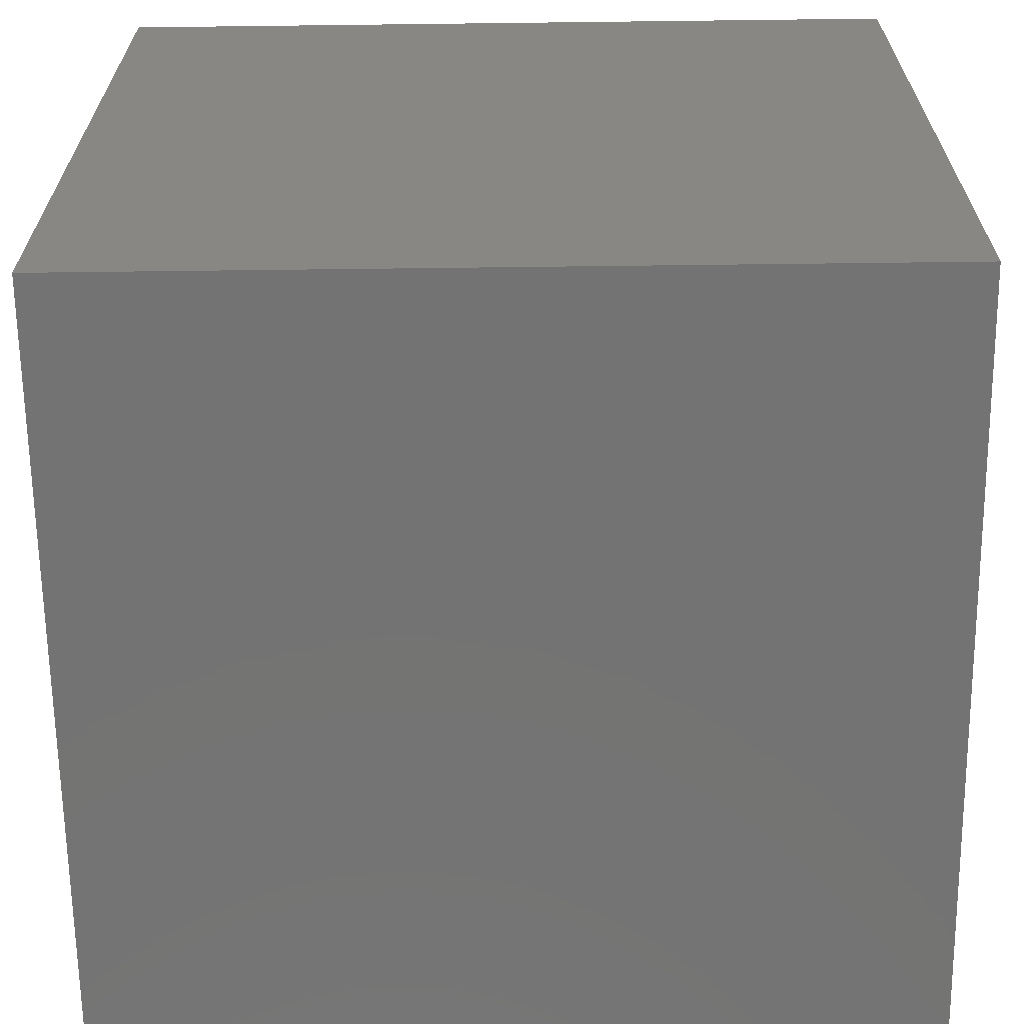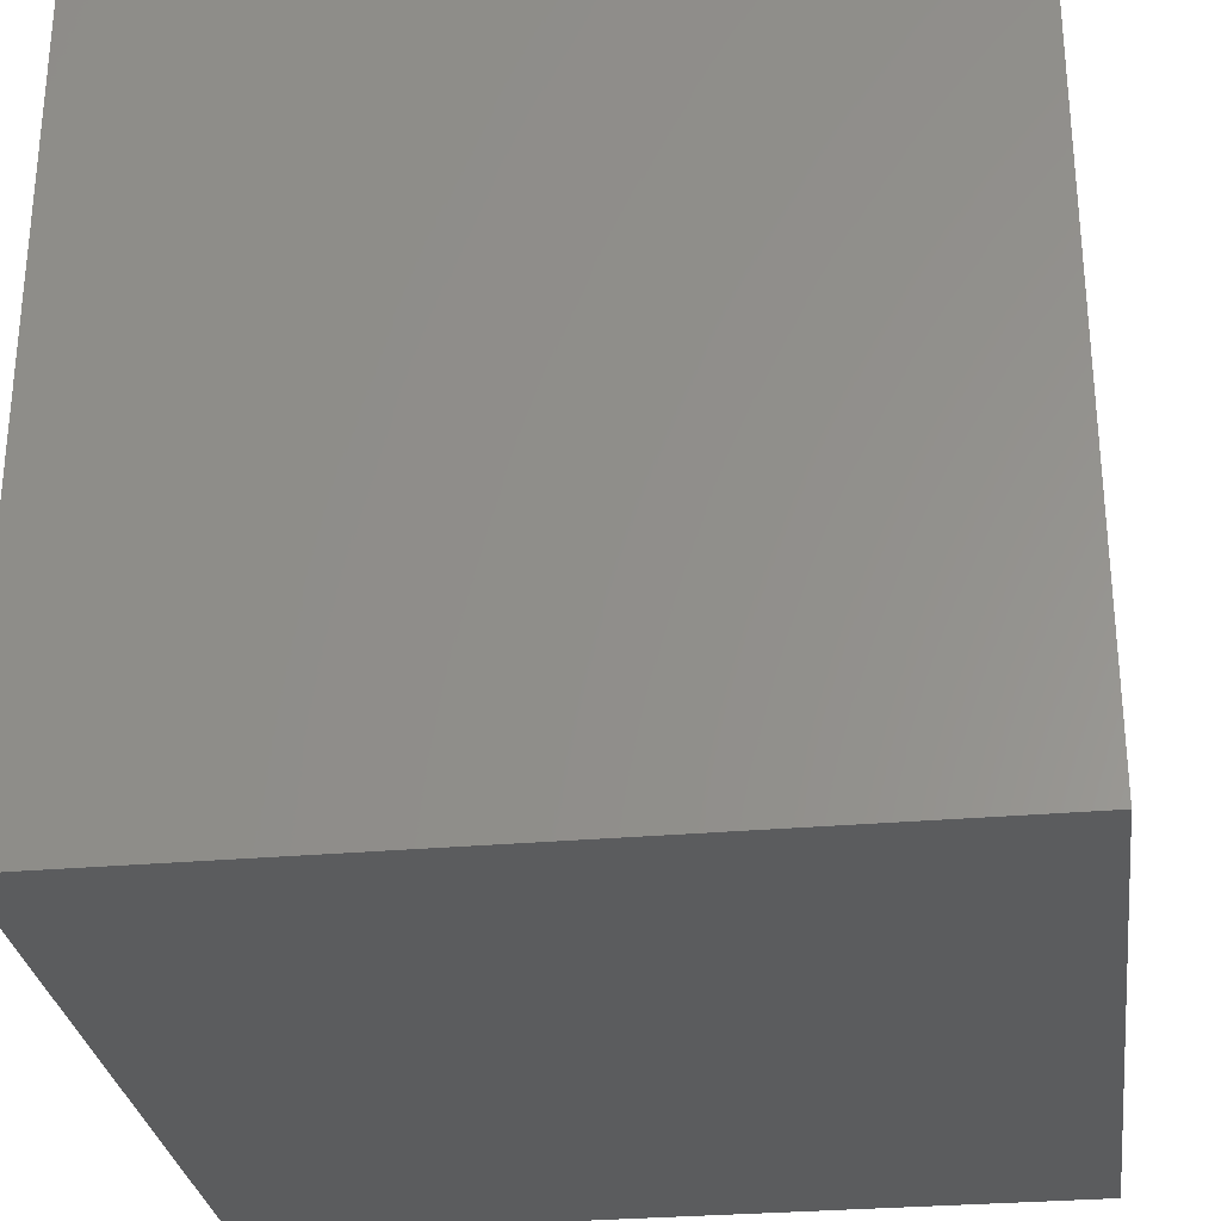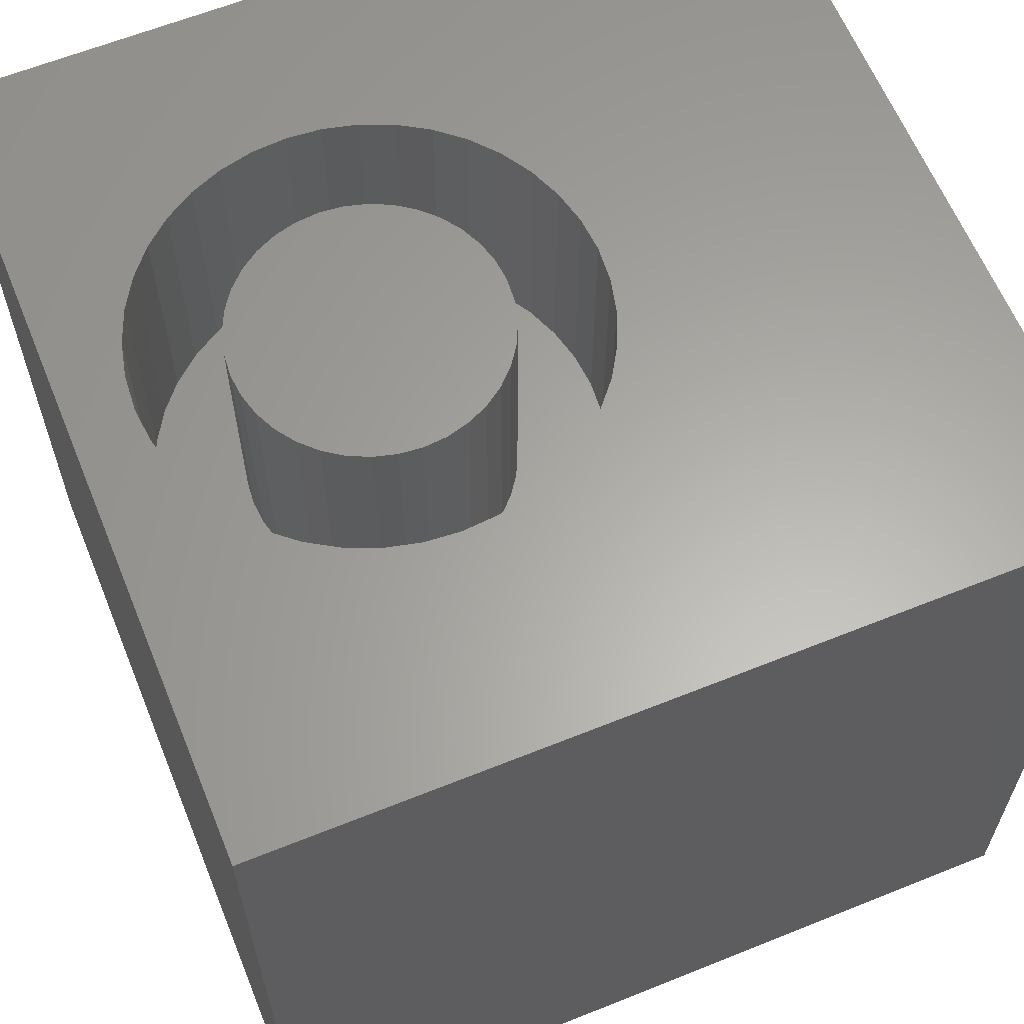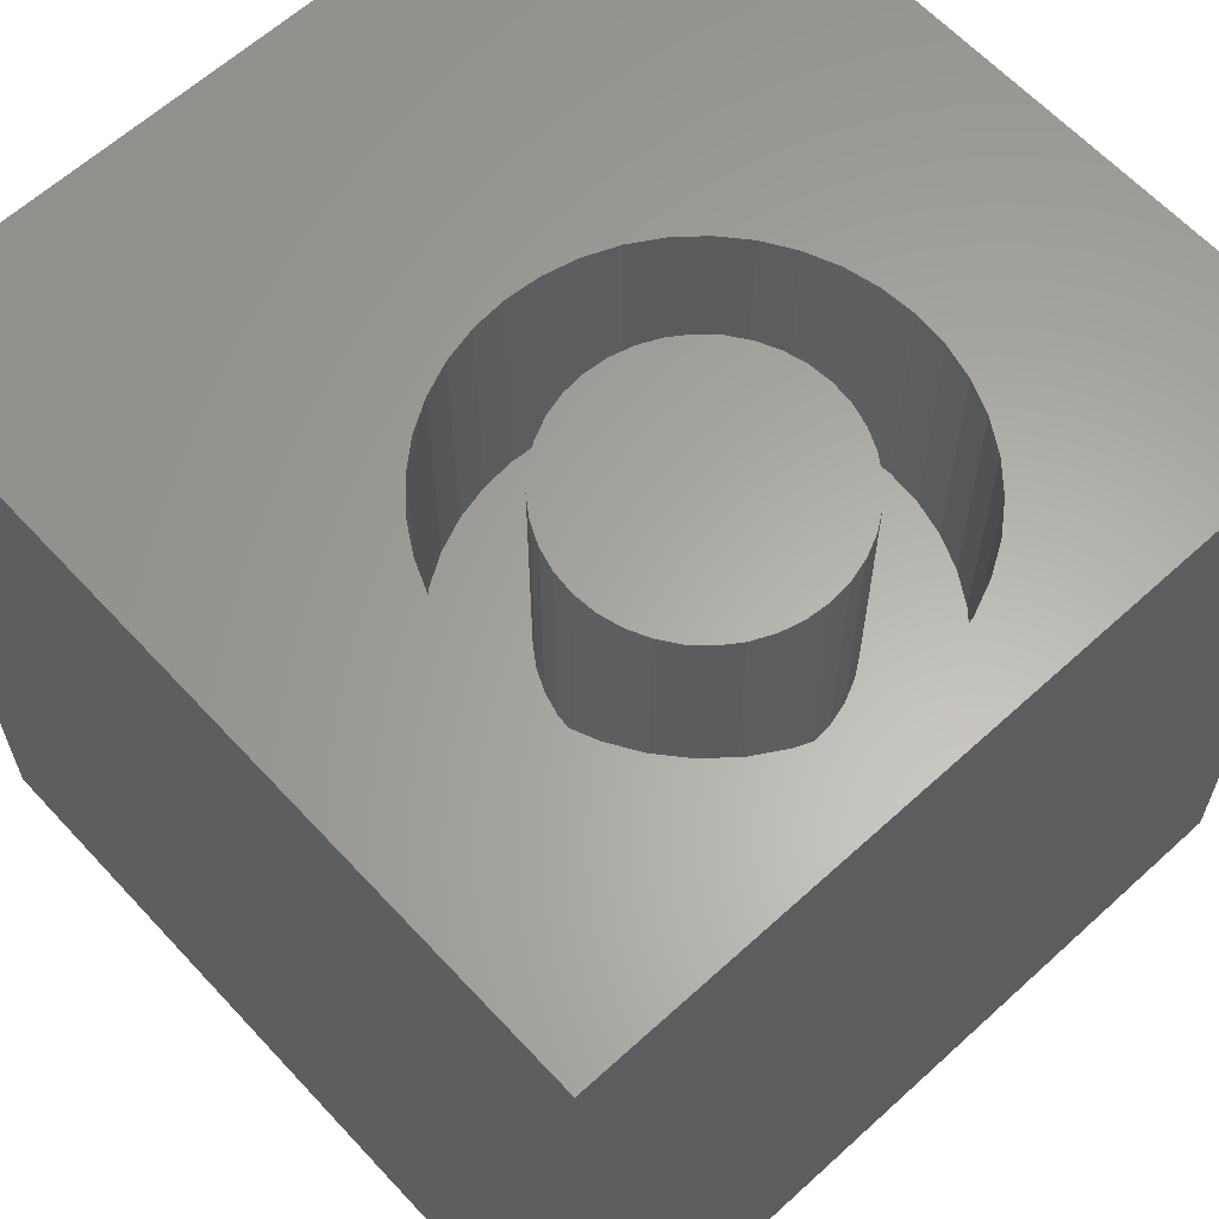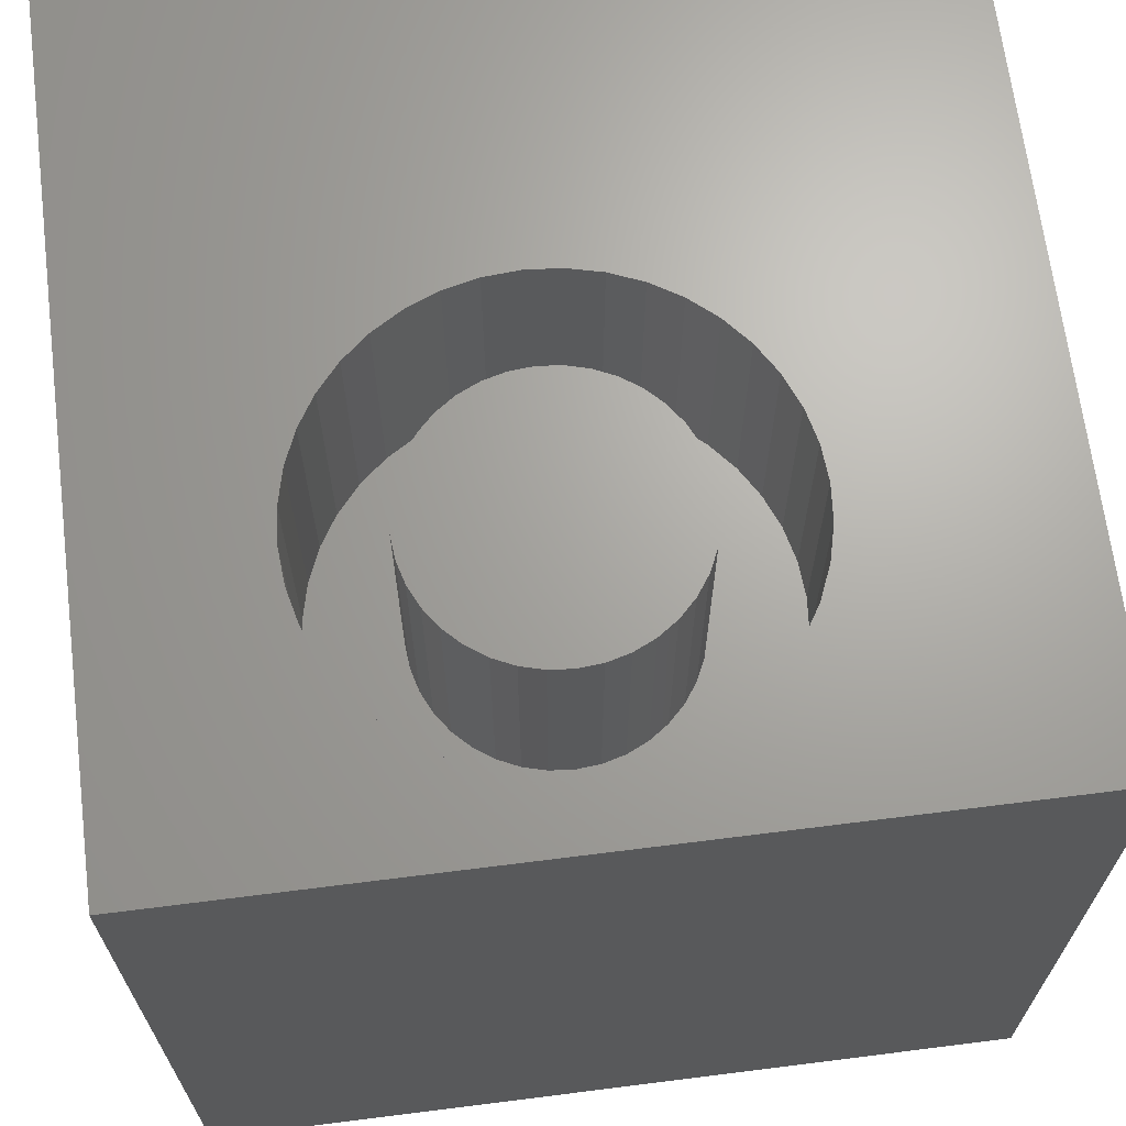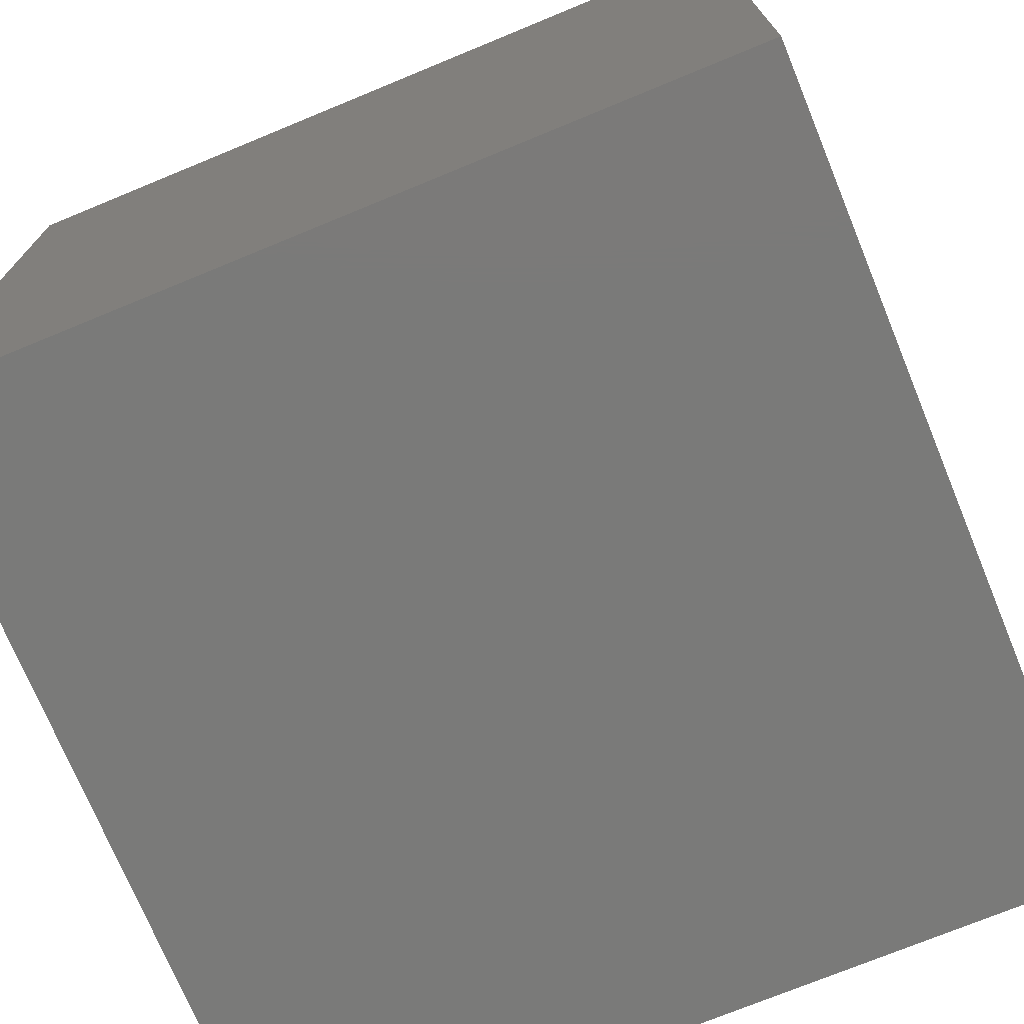
<metadata>
{"format":"stl","ext":"stl","renderer":"f3d","projection":"perspective","resolution":1024,"background":"white","views":[{"elev":-65.5,"azim":-179.3,"up":"+Z"},{"elev":-29.1,"azim":97.5,"up":"+Z"},{"elev":62.5,"azim":-22.2,"up":"+Z"},{"elev":62.7,"azim":-132.7,"up":"+Z"},{"elev":67.3,"azim":-97.2,"up":"+Z"},{"elev":-73.2,"azim":112.4,"up":"+Y"}]}
</metadata>
<code>
# stl→obj: 160 verts, 316 faces
v 0 10 10
v 0 10 0
v 0 0 10
v 0 0 0
v 2.219 7.676 10
v 2.61 7.838 10
v 5.846 6.497 10
v 6.007 6.106 10
v 10 10 10
v 5.624 3.688 10
v 10 0 10
v 5.846 4.049 10
v 6.007 4.44 10
v 5.35 3.367 10
v 5.028 3.092 10
v 4.667 2.871 10
v 6.106 5.695 10
v 6.139 5.273 10
v 6.106 4.851 10
v 3.021 2.61 10
v 2.61 2.709 10
v 4.276 7.838 10
v 4.667 7.676 10
v 5.028 7.455 10
v 4.276 2.709 10
v 3.865 2.61 10
v 3.443 2.577 10
v 2.219 2.871 10
v 1.858 3.092 10
v 1.537 3.367 10
v 1.262 3.688 10
v 1.041 4.049 10
v 0.8789 4.44 10
v 3.021 7.936 10
v 3.443 7.969 10
v 3.865 7.936 10
v 5.35 7.18 10
v 5.624 6.858 10
v 0.7801 4.851 10
v 0.747 5.273 10
v 0.7801 5.695 10
v 0.8789 6.106 10
v 1.041 6.497 10
v 1.262 6.858 10
v 1.537 7.18 10
v 1.858 7.455 10
v 10 10 0
v 10 0 0
v 6.106 4.851 7.025
v 6.139 5.273 7.025
v 6.106 5.695 7.025
v 6.007 6.106 7.025
v 5.846 6.497 7.025
v 5.624 6.858 7.025
v 5.35 7.18 7.025
v 5.028 7.455 7.025
v 4.667 7.676 7.025
v 4.276 7.838 7.025
v 3.865 7.936 7.025
v 3.443 7.969 7.025
v 3.021 7.936 7.025
v 2.61 7.838 7.025
v 2.219 7.676 7.025
v 1.858 7.455 7.025
v 1.537 7.18 7.025
v 1.262 6.858 7.025
v 1.041 6.497 7.025
v 0.8789 6.106 7.025
v 0.7801 5.695 7.025
v 0.747 5.273 7.025
v 0.7801 4.851 7.025
v 0.8789 4.44 7.025
v 1.041 4.049 7.025
v 1.262 3.688 7.025
v 1.537 3.367 7.025
v 1.858 3.092 7.025
v 2.219 2.871 7.025
v 2.61 2.709 7.025
v 3.021 2.61 7.025
v 3.443 2.577 7.025
v 3.865 2.61 7.025
v 4.276 2.709 7.025
v 4.667 2.871 7.025
v 5.028 3.092 7.025
v 5.35 3.367 7.025
v 5.624 3.688 7.025
v 5.846 4.049 7.025
v 6.007 4.44 7.025
v 2.209 4.238 7.025
v 2.408 4.039 7.025
v 2.638 3.878 7.025
v 2.892 3.76 7.025
v 3.163 3.687 7.025
v 3.443 3.663 7.025
v 3.723 3.687 7.025
v 3.994 3.76 7.025
v 4.249 3.878 7.025
v 4.479 4.039 7.025
v 4.677 4.238 7.025
v 4.838 4.468 7.025
v 4.957 4.722 7.025
v 5.029 4.994 7.025
v 5.054 5.273 7.025
v 5.029 5.553 7.025
v 4.957 5.824 7.025
v 4.838 6.079 7.025
v 4.677 6.309 7.025
v 2.408 6.507 7.025
v 2.209 6.309 7.025
v 2.048 6.079 7.025
v 1.93 5.824 7.025
v 1.857 5.553 7.025
v 1.832 5.273 7.025
v 1.857 4.994 7.025
v 1.93 4.722 7.025
v 2.048 4.468 7.025
v 4.479 6.507 7.025
v 4.249 6.668 7.025
v 3.994 6.787 7.025
v 3.723 6.859 7.025
v 3.443 6.884 7.025
v 3.163 6.859 7.025
v 2.892 6.787 7.025
v 2.638 6.668 7.025
v 5.054 5.273 10
v 5.029 4.994 10
v 4.957 4.722 10
v 4.838 4.468 10
v 4.677 4.238 10
v 4.479 4.039 10
v 4.249 3.878 10
v 3.994 3.76 10
v 3.723 3.687 10
v 3.443 3.663 10
v 3.163 3.687 10
v 2.892 3.76 10
v 2.638 3.878 10
v 2.408 4.039 10
v 2.209 4.238 10
v 2.048 4.468 10
v 1.93 4.722 10
v 1.857 4.994 10
v 1.832 5.273 10
v 1.857 5.553 10
v 1.93 5.824 10
v 2.048 6.079 10
v 2.209 6.309 10
v 2.408 6.507 10
v 2.638 6.668 10
v 2.892 6.787 10
v 3.163 6.859 10
v 3.443 6.884 10
v 3.723 6.859 10
v 3.994 6.787 10
v 4.249 6.668 10
v 4.479 6.507 10
v 4.677 6.309 10
v 4.838 6.079 10
v 4.957 5.824 10
v 5.029 5.553 10
f 1 2 3
f 3 2 4
f 5 6 1
f 7 8 9
f 10 11 12
f 12 11 13
f 10 14 11
f 11 14 15
f 11 15 16
f 8 17 9
f 9 17 18
f 9 18 11
f 11 18 19
f 11 19 13
f 20 21 3
f 22 23 9
f 9 23 24
f 16 25 11
f 11 25 26
f 11 26 3
f 3 26 27
f 3 27 20
f 21 28 3
f 3 28 29
f 3 29 30
f 30 31 3
f 3 31 32
f 3 32 33
f 6 34 1
f 1 34 35
f 1 35 9
f 9 35 36
f 9 36 22
f 24 37 9
f 9 37 38
f 9 38 7
f 33 39 3
f 3 39 40
f 3 40 1
f 1 40 41
f 41 42 1
f 1 42 43
f 1 43 44
f 44 45 1
f 1 45 46
f 1 46 5
f 47 9 48
f 48 9 11
f 2 47 4
f 4 47 48
f 9 47 1
f 1 47 2
f 48 11 4
f 4 11 3
f 49 18 50
f 50 18 17
f 50 17 51
f 51 17 8
f 51 8 52
f 52 8 7
f 52 7 53
f 53 7 38
f 53 38 54
f 54 38 37
f 54 37 55
f 55 37 24
f 55 24 56
f 56 24 23
f 56 23 57
f 57 23 22
f 57 22 58
f 58 22 36
f 58 36 59
f 59 36 35
f 59 35 60
f 60 35 34
f 60 34 61
f 61 34 6
f 61 6 62
f 62 6 5
f 62 5 63
f 63 5 46
f 63 46 64
f 64 46 45
f 64 45 65
f 65 45 44
f 65 44 66
f 66 44 43
f 66 43 67
f 67 43 42
f 67 42 68
f 68 42 41
f 68 41 69
f 69 41 40
f 69 40 70
f 70 40 39
f 70 39 71
f 71 39 33
f 71 33 72
f 72 33 32
f 72 32 73
f 73 32 31
f 73 31 74
f 74 31 30
f 74 30 75
f 75 30 29
f 75 29 76
f 76 29 28
f 76 28 77
f 77 28 21
f 77 21 78
f 78 21 20
f 78 20 79
f 79 20 27
f 79 27 80
f 80 27 26
f 80 26 81
f 81 26 25
f 81 25 82
f 82 25 16
f 82 16 83
f 83 16 15
f 83 15 84
f 84 15 14
f 84 14 85
f 85 14 10
f 85 10 86
f 86 10 12
f 86 12 87
f 87 12 13
f 87 13 88
f 88 13 19
f 88 19 49
f 49 19 18
f 89 75 90
f 90 75 76
f 90 76 91
f 91 76 77
f 91 77 92
f 92 77 78
f 92 78 93
f 93 78 79
f 93 79 94
f 94 79 80
f 94 80 95
f 95 80 81
f 95 81 96
f 96 81 82
f 96 82 97
f 97 82 83
f 97 83 98
f 83 84 98
f 98 84 85
f 98 85 99
f 99 85 86
f 99 86 100
f 100 86 87
f 100 87 101
f 101 87 88
f 101 88 102
f 102 88 49
f 102 49 103
f 103 49 50
f 103 50 104
f 104 50 51
f 104 51 105
f 105 51 52
f 105 52 106
f 106 52 53
f 106 53 107
f 108 65 109
f 109 65 66
f 109 66 110
f 110 66 67
f 110 67 111
f 111 67 68
f 111 68 112
f 112 68 69
f 112 69 113
f 113 69 70
f 113 70 114
f 114 70 71
f 114 71 115
f 115 71 72
f 115 72 116
f 116 72 73
f 116 73 89
f 89 73 74
f 89 74 75
f 53 54 107
f 107 54 55
f 107 55 117
f 117 55 56
f 117 56 118
f 118 56 57
f 118 57 119
f 119 57 58
f 119 58 120
f 120 58 59
f 120 59 121
f 121 59 60
f 121 60 122
f 122 60 61
f 122 61 123
f 123 61 62
f 123 62 124
f 124 62 63
f 124 63 108
f 108 63 64
f 108 64 65
f 104 125 103
f 103 125 126
f 103 126 102
f 102 126 127
f 102 127 101
f 101 127 128
f 101 128 100
f 100 128 129
f 100 129 99
f 99 129 130
f 99 130 98
f 98 130 131
f 98 131 97
f 97 131 132
f 97 132 96
f 96 132 133
f 96 133 95
f 95 133 134
f 95 134 94
f 94 134 135
f 94 135 93
f 93 135 136
f 93 136 92
f 92 136 137
f 92 137 91
f 91 137 138
f 91 138 90
f 90 138 139
f 90 139 89
f 89 139 140
f 89 140 116
f 116 140 141
f 116 141 115
f 115 141 142
f 115 142 114
f 114 142 143
f 114 143 113
f 113 143 144
f 113 144 112
f 112 144 145
f 112 145 111
f 111 145 146
f 111 146 110
f 110 146 147
f 110 147 109
f 109 147 148
f 109 148 108
f 108 148 149
f 108 149 124
f 124 149 150
f 124 150 123
f 123 150 151
f 123 151 122
f 122 151 152
f 122 152 121
f 121 152 153
f 121 153 120
f 120 153 154
f 120 154 119
f 119 154 155
f 119 155 118
f 118 155 156
f 118 156 117
f 117 156 157
f 117 157 107
f 107 157 158
f 107 158 106
f 106 158 159
f 106 159 105
f 105 159 160
f 105 160 104
f 104 160 125
f 138 158 157
f 132 131 138
f 157 156 138
f 138 156 155
f 138 155 154
f 128 127 138
f 138 127 126
f 138 126 125
f 154 153 138
f 138 153 152
f 138 152 151
f 151 150 138
f 138 150 149
f 138 149 148
f 125 160 138
f 138 160 159
f 138 159 158
f 140 146 141
f 141 146 145
f 145 144 141
f 141 144 143
f 141 143 142
f 148 147 138
f 138 147 146
f 138 146 139
f 139 146 140
f 136 135 137
f 137 135 134
f 137 134 138
f 138 134 133
f 138 133 132
f 131 130 138
f 138 130 129
f 138 129 128

</code>
